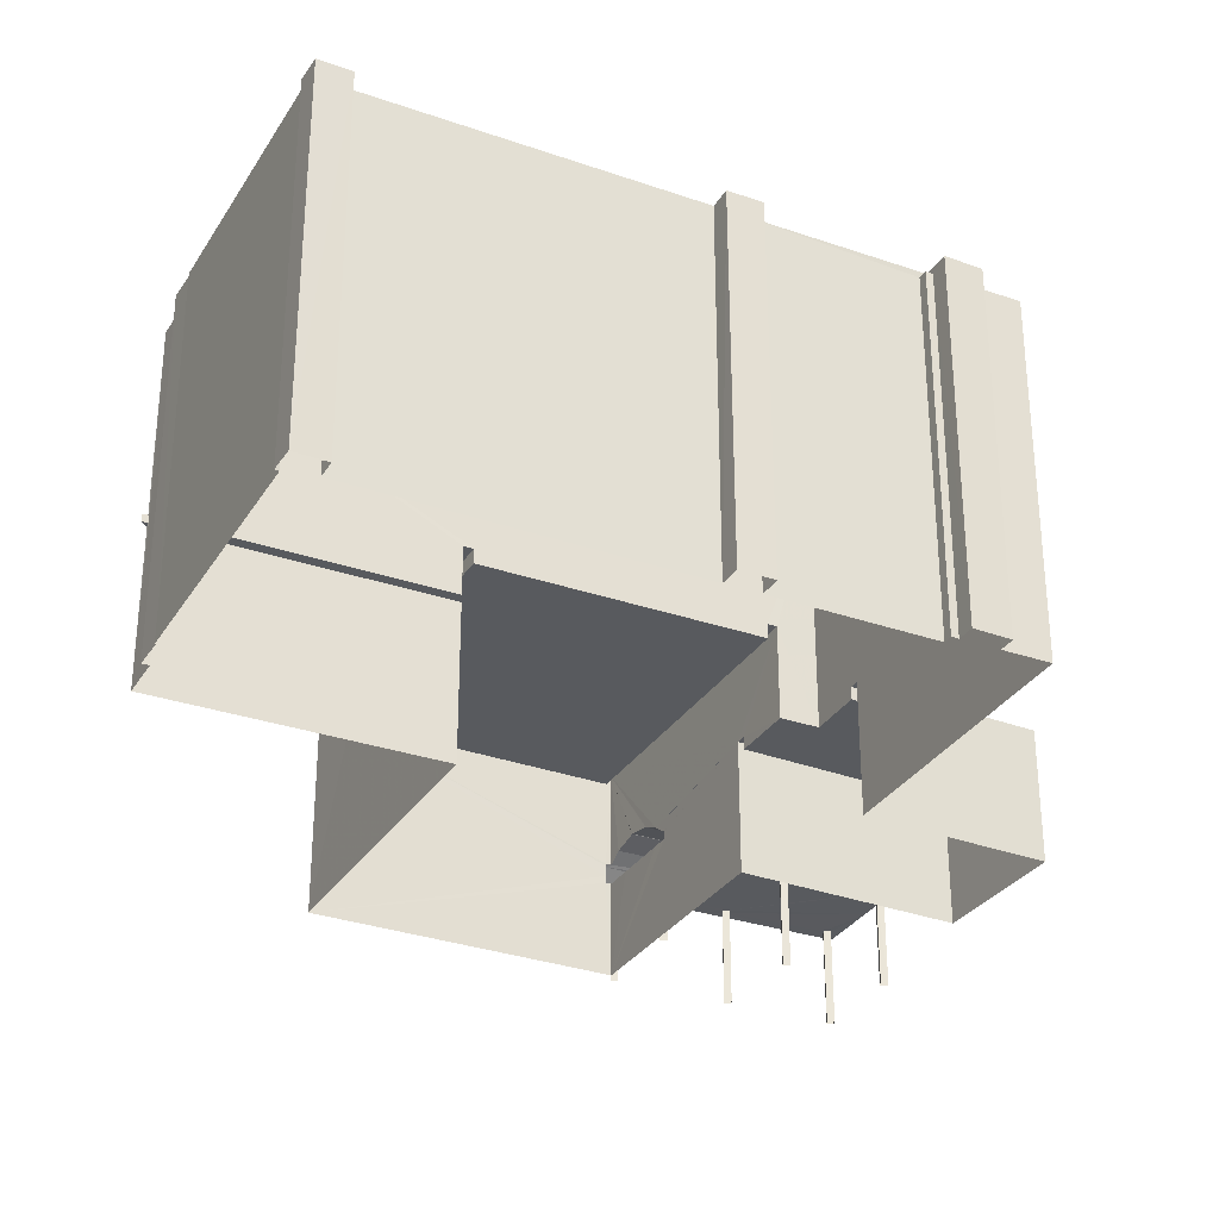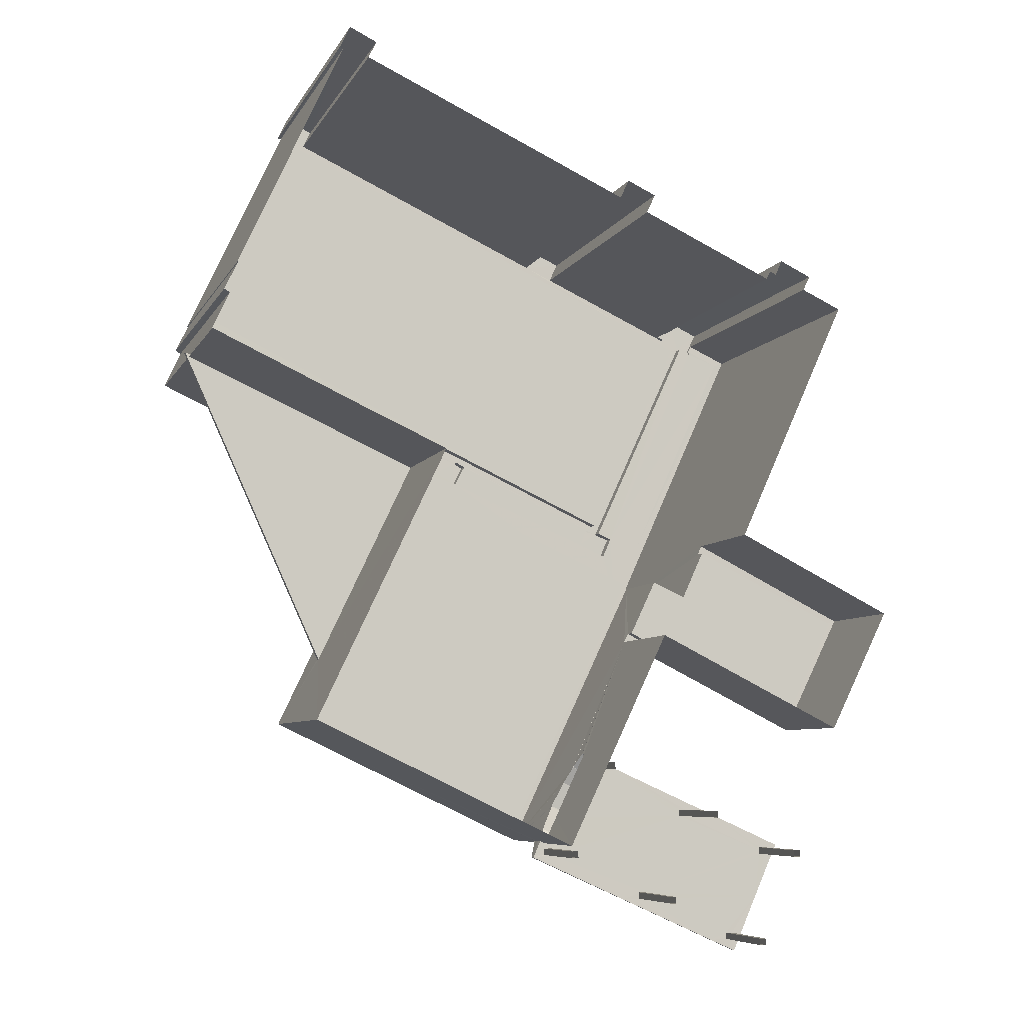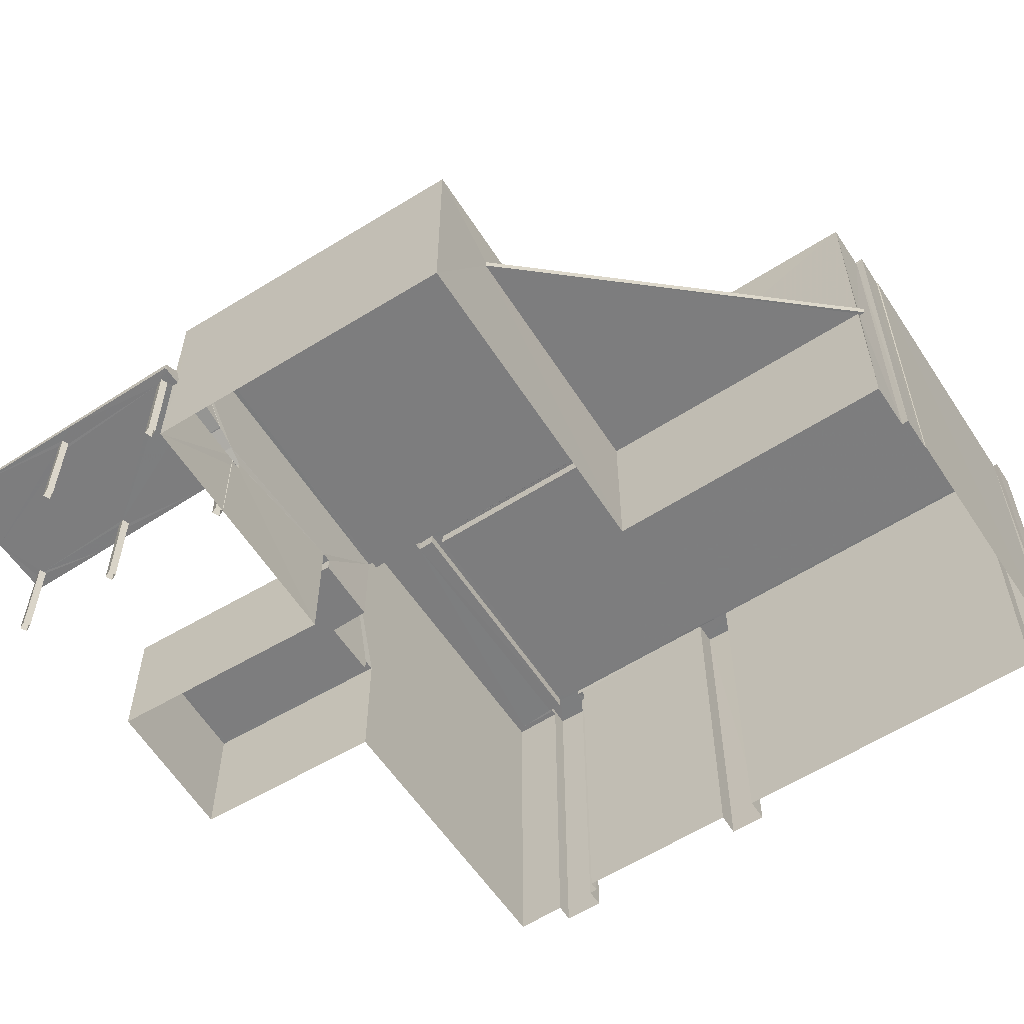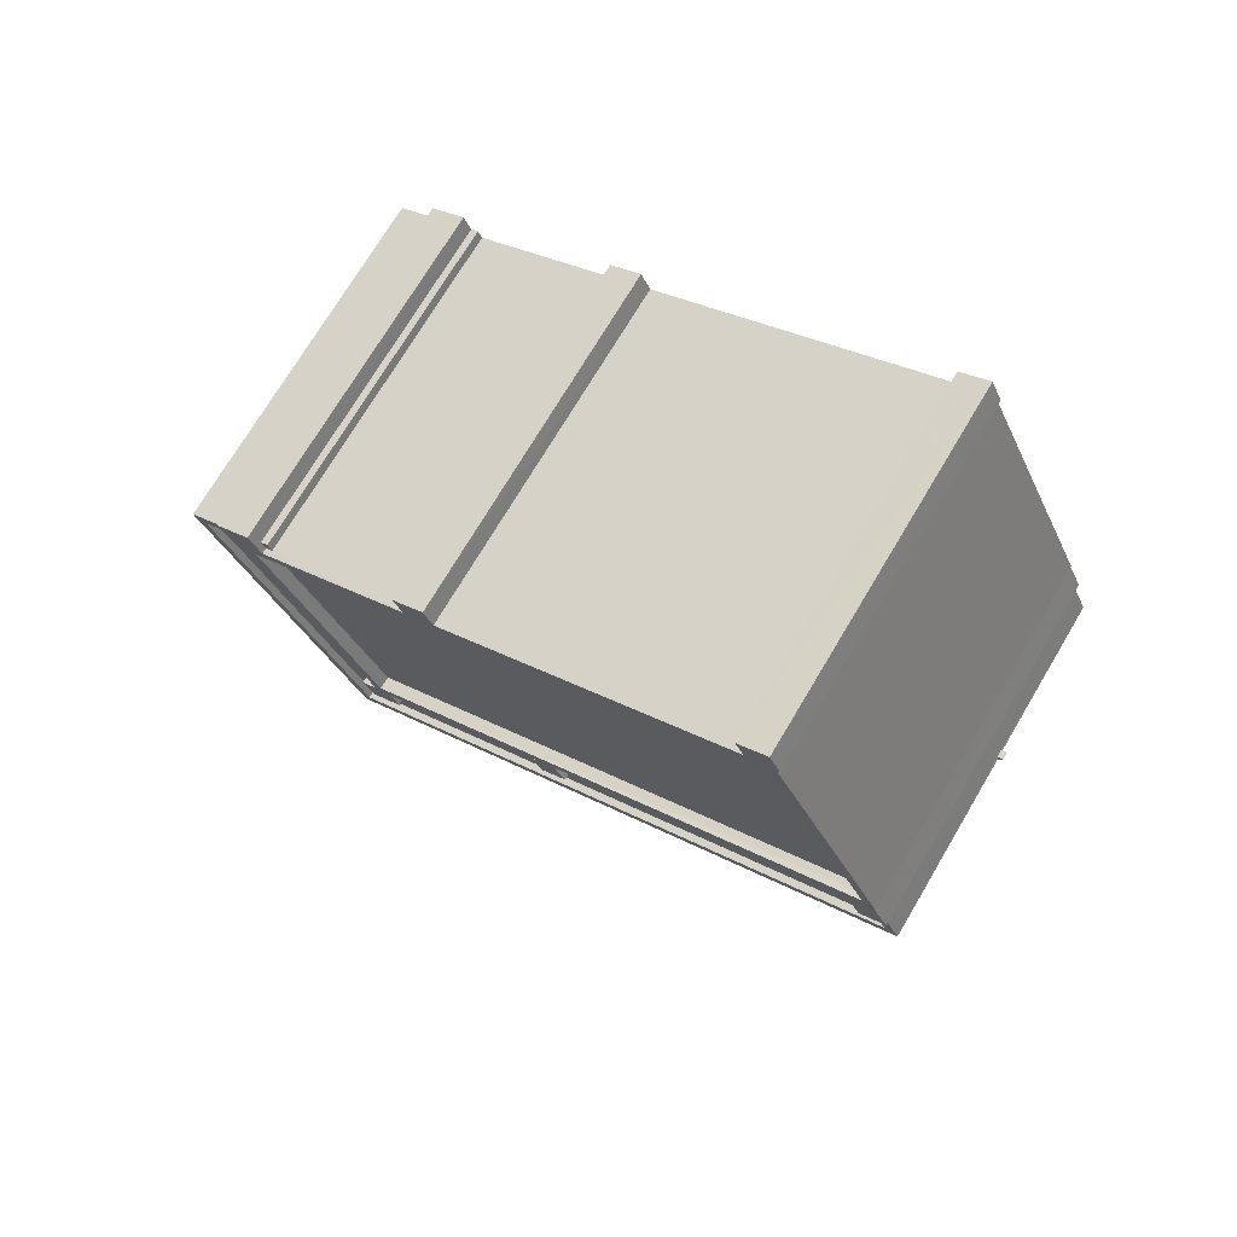
<metadata>
{"format":"obj","ext":"obj","renderer":"f3d","projection":"perspective","resolution":1024,"background":"white","views":[{"elev":-31.0,"azim":178.2,"up":"+Z"},{"elev":-6.9,"azim":163.1,"up":"+Y"},{"elev":-59.2,"azim":57.8,"up":"+Z"},{"elev":71.9,"azim":30.6,"up":"+Y"}]}
</metadata>
<code>
v -8.943e+04 -1.002e+05 3.114
v -8.943e+04 -1.002e+05 3.114
v -8.943e+04 -1.002e+05 3.114
v -8.943e+04 -1.002e+05 3.114
v -8.943e+04 -1.002e+05 3.113
v -8.943e+04 -1.002e+05 3.113
v -8.943e+04 -1.002e+05 3.113
v -8.943e+04 -1.002e+05 3.113
v -8.944e+04 -1.002e+05 3.114
v -8.944e+04 -1.002e+05 3.114
v -8.944e+04 -1.002e+05 3.114
v -8.944e+04 -1.002e+05 3.114
v -8.943e+04 -1.002e+05 3.114
v -8.943e+04 -1.002e+05 3.114
v -8.943e+04 -1.002e+05 3.114
v -8.943e+04 -1.002e+05 3.114
v -8.943e+04 -1.002e+05 3.113
v -8.943e+04 -1.002e+05 3.113
v -8.943e+04 -1.002e+05 3.113
v -8.943e+04 -1.002e+05 3.113
v -8.943e+04 -1.002e+05 3.11
v -8.943e+04 -1.002e+05 3.11
v -8.943e+04 -1.002e+05 3.11
v -8.943e+04 -1.002e+05 3.11
v -8.943e+04 -1.002e+05 3.11
v -8.944e+04 -1.002e+05 3.112
v -8.944e+04 -1.002e+05 3.112
v -8.944e+04 -1.002e+05 3.112
v -8.942e+04 -1.002e+05 3.111
v -8.942e+04 -1.002e+05 3.111
v -8.943e+04 -1.002e+05 3.111
v -8.943e+04 -1.002e+05 3.111
v -8.943e+04 -1.002e+05 3.111
v -8.943e+04 -1.002e+05 3.113
v -8.944e+04 -1.002e+05 3.112
v -8.942e+04 -1.002e+05 3.111
v -8.942e+04 -1.002e+05 3.111
v -8.943e+04 -1.002e+05 3.112
v -8.944e+04 -1.002e+05 3.113
v -8.944e+04 -1.002e+05 3.114
v -8.942e+04 -1.002e+05 3.111
v -8.943e+04 -1.002e+05 3.111
v -8.944e+04 -1.002e+05 3.112
v -8.944e+04 -1.002e+05 3.112
v -8.944e+04 -1.002e+05 3.112
v -8.943e+04 -1.002e+05 3.113
v -8.942e+04 -1.002e+05 3.112
v -8.943e+04 -1.002e+05 3.113
v -8.943e+04 -1.002e+05 3.114
v -8.943e+04 -1.002e+05 3.114
v -8.943e+04 -1.002e+05 3.114
v -8.943e+04 -1.002e+05 3.114
v -8.942e+04 -1.002e+05 6.235
v -8.943e+04 -1.002e+05 6.237
v -8.942e+04 -1.002e+05 6.236
v -8.943e+04 -1.002e+05 6.236
v -8.942e+04 -1.002e+05 6.236
v -8.943e+04 -1.002e+05 5.038
v -8.943e+04 -1.002e+05 5.039
v -8.943e+04 -1.002e+05 5.038
v -8.943e+04 -1.002e+05 5.038
v -8.943e+04 -1.002e+05 5.038
v -8.943e+04 -1.002e+05 5.038
v -8.943e+04 -1.002e+05 5.038
v -8.943e+04 -1.002e+05 5.038
v -8.943e+04 -1.002e+05 5.038
v -8.943e+04 -1.002e+05 5.038
v -8.943e+04 -1.002e+05 5.038
v -8.943e+04 -1.002e+05 5.038
v -8.943e+04 -1.002e+05 5.038
v -8.943e+04 -1.002e+05 5.039
v -8.944e+04 -1.002e+05 5.039
v -8.943e+04 -1.002e+05 5.039
v -8.943e+04 -1.002e+05 5.039
v -8.943e+04 -1.002e+05 5.039
v -8.943e+04 -1.002e+05 5.039
v -8.943e+04 -1.002e+05 5.039
v -8.943e+04 -1.002e+05 5.039
v -8.943e+04 -1.002e+05 5.039
v -8.944e+04 -1.002e+05 5.039
v -8.943e+04 -1.002e+05 5.039
v -8.944e+04 -1.002e+05 5.039
v -8.944e+04 -1.002e+05 5.039
v -8.944e+04 -1.002e+05 5.039
v -8.944e+04 -1.002e+05 5.039
v -8.944e+04 -1.002e+05 5.039
v -8.943e+04 -1.002e+05 5.038
v -8.944e+04 -1.002e+05 5.039
v -8.943e+04 -1.002e+05 5.038
v -8.943e+04 -1.002e+05 5.038
v -8.943e+04 -1.002e+05 5.038
v -8.943e+04 -1.002e+05 5.038
v -8.943e+04 -1.002e+05 5.038
v -8.943e+04 -1.002e+05 5.038
v -8.943e+04 -1.002e+05 5.039
v -8.943e+04 -1.002e+05 5.038
v -8.944e+04 -1.002e+05 5.039
v -8.943e+04 -1.002e+05 5.039
v -8.944e+04 -1.002e+05 5.039
v -8.942e+04 -1.002e+05 10.23
v -8.942e+04 -1.002e+05 10.23
v -8.942e+04 -1.002e+05 10.23
v -8.944e+04 -1.002e+05 10.23
v -8.944e+04 -1.002e+05 10.23
v -8.944e+04 -1.002e+05 10.23
v -8.943e+04 -1.002e+05 10.23
v -8.943e+04 -1.002e+05 10.23
v -8.943e+04 -1.002e+05 10.23
v -8.942e+04 -1.002e+05 10.23
v -8.943e+04 -1.002e+05 10.23
v -8.943e+04 -1.002e+05 10.23
v -8.943e+04 -1.002e+05 10.23
v -8.943e+04 -1.002e+05 10.23
v -8.944e+04 -1.002e+05 10.11
v -8.944e+04 -1.002e+05 10.11
v -8.944e+04 -1.002e+05 10.11
v -8.944e+04 -1.002e+05 10.11
v -8.944e+04 -1.002e+05 10.23
v -8.943e+04 -1.002e+05 10.23
v -8.943e+04 -1.002e+05 10.23
v -8.943e+04 -1.002e+05 10.23
v -8.943e+04 -1.002e+05 10.23
v -8.943e+04 -1.002e+05 10.23
v -8.943e+04 -1.002e+05 5.189
v -8.943e+04 -1.002e+05 5.188
v -8.942e+04 -1.002e+05 6.386
v -8.942e+04 -1.002e+05 6.386
v -8.942e+04 -1.002e+05 6.385
v -8.943e+04 -1.002e+05 6.387
v -8.943e+04 -1.002e+05 6.386
v -8.943e+04 -1.002e+05 10.23
v -8.943e+04 -1.002e+05 10.23
v -8.943e+04 -1.002e+05 10.23
v -8.943e+04 -1.002e+05 5.188
v -8.944e+04 -1.002e+05 5.719
v -8.944e+04 -1.002e+05 5.607
v -8.944e+04 -1.002e+05 5.607
v -8.944e+04 -1.002e+05 5.41
v -8.944e+04 -1.002e+05 5.41
v -8.943e+04 -1.002e+05 10.23
v -8.943e+04 -1.002e+05 5.715
v -8.943e+04 -1.002e+05 5.606
v -8.943e+04 -1.002e+05 5.609
v -8.943e+04 -1.002e+05 5.606
v -8.942e+04 -1.002e+05 10.23
v -8.942e+04 -1.002e+05 10.23
v -8.943e+04 -1.002e+05 5.415
v -8.944e+04 -1.002e+05 10.23
v -8.944e+04 -1.002e+05 10.23
v -8.944e+04 -1.002e+05 10.23
v -8.943e+04 -1.002e+05 5.409
v -8.943e+04 -1.002e+05 5.195
v -8.943e+04 -1.002e+05 10.23
v -8.943e+04 -1.002e+05 10.23
v -8.943e+04 -1.002e+05 10.23
v -8.942e+04 -1.002e+05 9.98
v -8.944e+04 -1.002e+05 9.982
v -8.943e+04 -1.002e+05 9.982
v -8.942e+04 -1.002e+05 9.98
v -8.943e+04 -1.002e+05 9.98
v -8.942e+04 -1.002e+05 9.98
v -8.943e+04 -1.002e+05 10.23
v -8.943e+04 -1.002e+05 10.23
v -8.943e+04 -1.002e+05 5.738
v -8.943e+04 -1.002e+05 5.738
v -8.944e+04 -1.002e+05 5.738
v -8.944e+04 -1.002e+05 5.738
v -8.944e+04 -1.002e+05 5.738
v -8.943e+04 -1.002e+05 5.738
v -8.944e+04 -1.002e+05 5.738
v -8.943e+04 -1.002e+05 5.738
v -8.944e+04 -1.002e+05 5.189
v -8.943e+04 -1.002e+05 5.718
v -8.943e+04 -1.002e+05 7.372
v -8.943e+04 -1.002e+05 7.373
v -8.943e+04 -1.002e+05 7.373
v -8.943e+04 -1.002e+05 7.371
v -8.943e+04 -1.002e+05 7.372
v -8.943e+04 -1.002e+05 7.371
v -8.943e+04 -1.002e+05 7.373
v -8.942e+04 -1.002e+05 7.372
v -8.943e+04 -1.002e+05 9.972
v -8.943e+04 -1.002e+05 9.972
v -8.942e+04 -1.002e+05 9.97
v -8.944e+04 -1.002e+05 9.972
v -8.944e+04 -1.002e+05 9.972
v -8.944e+04 -1.002e+05 9.972
v -8.943e+04 -1.002e+05 9.972
v -8.944e+04 -1.002e+05 9.972
v -8.942e+04 -1.002e+05 9.97
v -8.942e+04 -1.002e+05 9.97
v -8.942e+04 -1.002e+05 9.971
v -8.943e+04 -1.002e+05 9.973
v -8.943e+04 -1.002e+05 9.972
v -8.943e+04 -1.002e+05 9.972
v -8.943e+04 -1.002e+05 9.972
v -8.943e+04 -1.002e+05 9.972
v -8.943e+04 -1.002e+05 9.972
v -8.943e+04 -1.002e+05 9.972
v -8.943e+04 -1.002e+05 9.972
v -8.943e+04 -1.002e+05 5.409
v -8.943e+04 -1.002e+05 5.409
v -8.943e+04 -1.002e+05 5.444
v -8.942e+04 -1.002e+05 10.11
v -8.942e+04 -1.002e+05 10.11
v -8.942e+04 -1.002e+05 10.11
v -8.942e+04 -1.002e+05 10.11
v -8.943e+04 -1.002e+05 5.188
v -8.943e+04 -1.002e+05 7.071
v -8.943e+04 -1.002e+05 7.072
v -8.943e+04 -1.002e+05 7.073
v -8.943e+04 -1.002e+05 7.072
v -8.944e+04 -1.002e+05 10.11
v -8.944e+04 -1.002e+05 10.11
v -8.944e+04 -1.002e+05 10.11
v -8.942e+04 -1.002e+05 10.11
v -8.942e+04 -1.002e+05 10.11
v -8.942e+04 -1.002e+05 10.11
v -8.942e+04 -1.002e+05 10.11
v -8.943e+04 -1.002e+05 10.11
v -8.943e+04 -1.002e+05 10.11
v -8.944e+04 -1.002e+05 10.11
v -8.943e+04 -1.002e+05 5.443
v -8.943e+04 -1.002e+05 5.488
v -8.944e+04 -1.002e+05 5.488
v -8.943e+04 -1.002e+05 5.488
v -8.943e+04 -1.002e+05 5.488
v -8.943e+04 -1.002e+05 5.488
v -8.944e+04 -1.002e+05 5.488
v -8.943e+04 -1.002e+05 10.23
v -8.943e+04 -1.002e+05 10.23
v -8.943e+04 -1.002e+05 10.23
f 1 2 3
f 1 4 2
f 5 6 7
f 5 8 6
f 9 10 11
f 9 12 10
f 13 14 15
f 16 13 15
f 17 18 19
f 17 20 18
f 21 22 23
f 24 21 25
f 26 27 28
f 23 29 30
f 31 32 33
f 28 34 35
f 36 37 30
f 38 33 25
f 39 34 40
f 41 38 37
f 31 33 42
f 27 43 28
f 43 44 45
f 46 47 48
f 46 38 47
f 45 42 34
f 34 46 40
f 23 25 21
f 23 30 25
f 45 34 28
f 37 38 30
f 30 38 25
f 42 33 38
f 45 28 43
f 34 38 46
f 42 38 34
f 49 50 51
f 49 52 50
f 53 54 55
f 54 56 55
f 57 53 55
f 58 59 60
f 61 59 58
f 62 63 64
f 63 65 64
f 60 65 63
f 63 66 60
f 66 67 60
f 67 58 60
f 64 68 62
f 65 60 69
f 68 69 70
f 68 70 62
f 69 60 70
f 71 72 73
f 74 71 75
f 71 73 75
f 74 75 76
f 77 74 78
f 79 73 72
f 79 72 80
f 78 74 81
f 81 76 80
f 76 79 80
f 74 76 81
f 82 83 84
f 59 85 84
f 82 86 83
f 66 63 87
f 66 88 61
f 88 59 61
f 89 90 91
f 59 88 85
f 66 92 88
f 93 91 90
f 90 94 93
f 87 63 94
f 85 82 84
f 90 87 94
f 66 87 92
f 88 92 95
f 91 96 89
f 89 96 92
f 97 83 86
f 80 83 97
f 92 96 77
f 98 77 78
f 80 97 99
f 99 88 95
f 80 95 81
f 95 92 98
f 98 92 77
f 95 80 99
f 100 101 102
f 103 104 105
f 104 106 107
f 105 104 107
f 107 108 102
f 109 100 102
f 108 110 109
f 111 112 113
f 111 107 106
f 107 113 108
f 108 109 102
f 107 111 113
f 114 115 116
f 117 114 116
f 103 105 118
f 118 105 119
f 119 105 120
f 120 105 121
f 122 120 121
f 122 121 123
f 74 77 124
f 71 74 124
f 77 96 125
f 124 77 125
f 126 127 128
f 127 129 128
f 127 130 129
f 108 113 110
f 110 113 131
f 131 113 132
f 113 133 132
f 96 91 125
f 91 93 134
f 91 134 125
f 135 136 137
f 138 137 136
f 139 138 136
f 121 102 140
f 121 140 123
f 102 101 140
f 141 137 142
f 143 136 135
f 143 144 136
f 100 109 145
f 146 100 145
f 144 147 136
f 118 148 103
f 104 103 149
f 149 103 150
f 103 148 150
f 151 152 139
f 140 153 123
f 122 123 154
f 154 123 155
f 123 153 155
f 156 157 158
f 158 159 156
f 160 157 156
f 161 160 156
f 162 120 163
f 162 119 120
f 164 165 166
f 166 167 164
f 167 166 168
f 169 170 171
f 168 170 169
f 166 170 168
f 80 72 124
f 83 80 172
f 72 71 124
f 84 83 172
f 172 80 124
f 173 143 135
f 174 175 176
f 177 178 179
f 175 180 176
f 179 178 181
f 176 180 181
f 178 176 181
f 182 183 184
f 185 186 187
f 188 189 187
f 190 184 183
f 191 190 192
f 188 186 193
f 194 195 196
f 197 193 192
f 197 192 183
f 198 189 188
f 196 199 197
f 196 195 199
f 200 193 199
f 188 193 200
f 186 188 187
f 183 192 190
f 199 193 197
f 125 201 138
f 202 203 201
f 124 138 139
f 172 124 139
f 147 139 136
f 147 151 139
f 204 205 206
f 204 207 205
f 84 172 59
f 172 208 59
f 59 208 60
f 208 70 60
f 134 201 125
f 134 202 201
f 209 210 211
f 212 209 211
f 152 172 139
f 152 208 172
f 213 214 215
f 216 217 218
f 219 218 217
f 214 220 221
f 222 213 215
f 219 221 220
f 221 219 217
f 214 221 215
f 201 223 137
f 137 223 142
f 203 223 201
f 224 225 226
f 227 226 228
f 228 226 229
f 226 225 229
f 201 137 138
f 138 124 125
f 230 231 106
f 111 106 112
f 106 231 232
f 106 232 112
f 141 135 137
f 141 173 135
f 67 49 51
f 58 67 51
f 44 115 45
f 44 116 115
f 40 168 39
f 40 167 168
f 178 212 211
f 176 178 211
f 61 51 50
f 61 58 51
f 185 187 222
f 28 213 26
f 187 149 222
f 26 213 150
f 213 149 150
f 222 149 213
f 35 34 169
f 35 169 214
f 169 220 214
f 224 226 171
f 171 226 220
f 169 171 220
f 145 109 184
f 190 145 184
f 209 212 178
f 177 209 178
f 69 7 6
f 65 69 6
f 204 102 207
f 161 207 160
f 160 207 121
f 207 102 121
f 118 117 148
f 148 117 27
f 118 114 117
f 27 117 43
f 231 230 188
f 200 231 188
f 132 183 131
f 132 197 183
f 170 166 229
f 225 170 229
f 159 205 156
f 159 206 205
f 101 30 29
f 101 100 30
f 25 154 24
f 25 122 154
f 221 217 192
f 193 221 192
f 191 192 217
f 216 191 217
f 113 112 195
f 194 113 195
f 40 164 167
f 40 46 164
f 149 189 104
f 149 187 189
f 154 21 24
f 154 155 21
f 105 107 158
f 157 105 158
f 31 119 162
f 31 42 119
f 140 22 153
f 140 23 22
f 98 4 1
f 98 78 4
f 61 50 52
f 66 61 52
f 33 122 25
f 33 120 122
f 129 53 128
f 129 54 53
f 210 176 211
f 210 174 176
f 226 227 175
f 226 175 220
f 220 177 219
f 130 127 179
f 179 127 219
f 174 210 209
f 177 179 219
f 177 174 209
f 175 174 220
f 220 174 177
f 121 105 157
f 160 121 157
f 30 100 146
f 36 30 146
f 112 232 199
f 195 112 199
f 81 3 2
f 81 95 3
f 57 128 53
f 57 126 128
f 55 41 57
f 127 126 219
f 41 37 57
f 219 126 218
f 126 37 218
f 57 37 126
f 207 156 205
f 207 161 156
f 38 56 54
f 54 47 38
f 47 54 181
f 179 129 130
f 181 129 179
f 54 129 181
f 109 110 182
f 184 109 182
f 89 20 17
f 90 89 17
f 150 27 26
f 150 148 27
f 198 104 189
f 198 106 104
f 38 41 55
f 56 38 55
f 228 229 166
f 165 228 166
f 155 153 22
f 21 155 22
f 35 213 28
f 35 214 213
f 23 140 101
f 29 23 101
f 73 14 13
f 75 73 13
f 11 10 86
f 11 86 82
f 10 97 86
f 222 215 186
f 185 222 186
f 169 39 168
f 169 34 39
f 73 15 14
f 73 79 15
f 133 197 132
f 133 196 197
f 163 33 32
f 163 120 33
f 37 36 218
f 36 146 218
f 191 216 190
f 190 216 145
f 216 146 145
f 218 146 216
f 114 118 115
f 45 115 42
f 42 115 119
f 115 118 119
f 98 1 3
f 95 98 3
f 171 170 225
f 224 171 225
f 69 5 7
f 69 68 5
f 79 16 15
f 79 76 16
f 106 198 188
f 230 106 188
f 180 223 203
f 180 203 181
f 181 134 47
f 48 93 94
f 47 93 48
f 134 93 47
f 134 181 202
f 203 202 181
f 89 18 20
f 89 92 18
f 113 196 133
f 113 194 196
f 85 9 11
f 82 85 11
f 9 88 12
f 12 88 99
f 85 88 9
f 221 193 186
f 215 221 186
f 102 204 206
f 102 206 107
f 206 158 107
f 206 159 158
f 199 231 200
f 199 232 231
f 64 6 8
f 64 65 6
f 110 131 183
f 182 110 183
f 67 52 49
f 67 66 52
f 87 19 18
f 92 87 18
f 117 116 44
f 43 117 44
f 81 2 4
f 78 81 4
f 76 13 16
f 76 75 13
f 162 32 31
f 162 163 32
f 97 10 12
f 99 97 12
f 87 17 19
f 87 90 17
f 46 48 70
f 228 165 227
f 227 165 175
f 46 70 164
f 180 175 164
f 223 180 142
f 63 48 94
f 164 175 165
f 141 142 180
f 141 180 173
f 143 173 180
f 62 48 63
f 144 143 180
f 147 144 180
f 151 147 164
f 152 151 164
f 70 48 62
f 208 152 164
f 70 208 164
f 147 180 164
f 64 8 5
f 68 64 5

</code>
